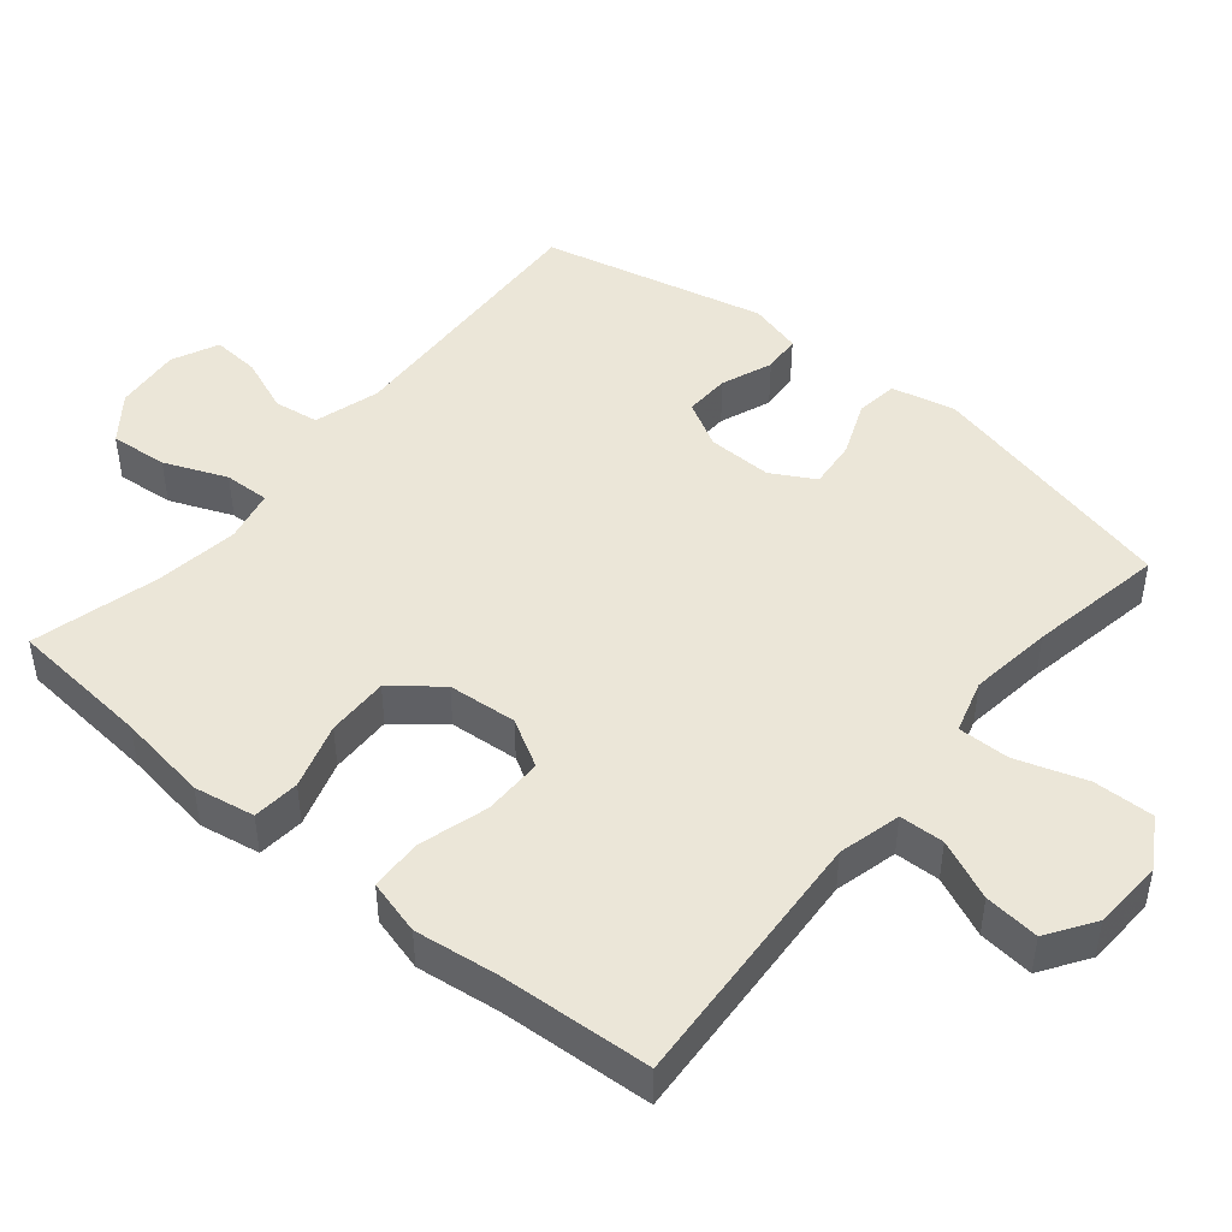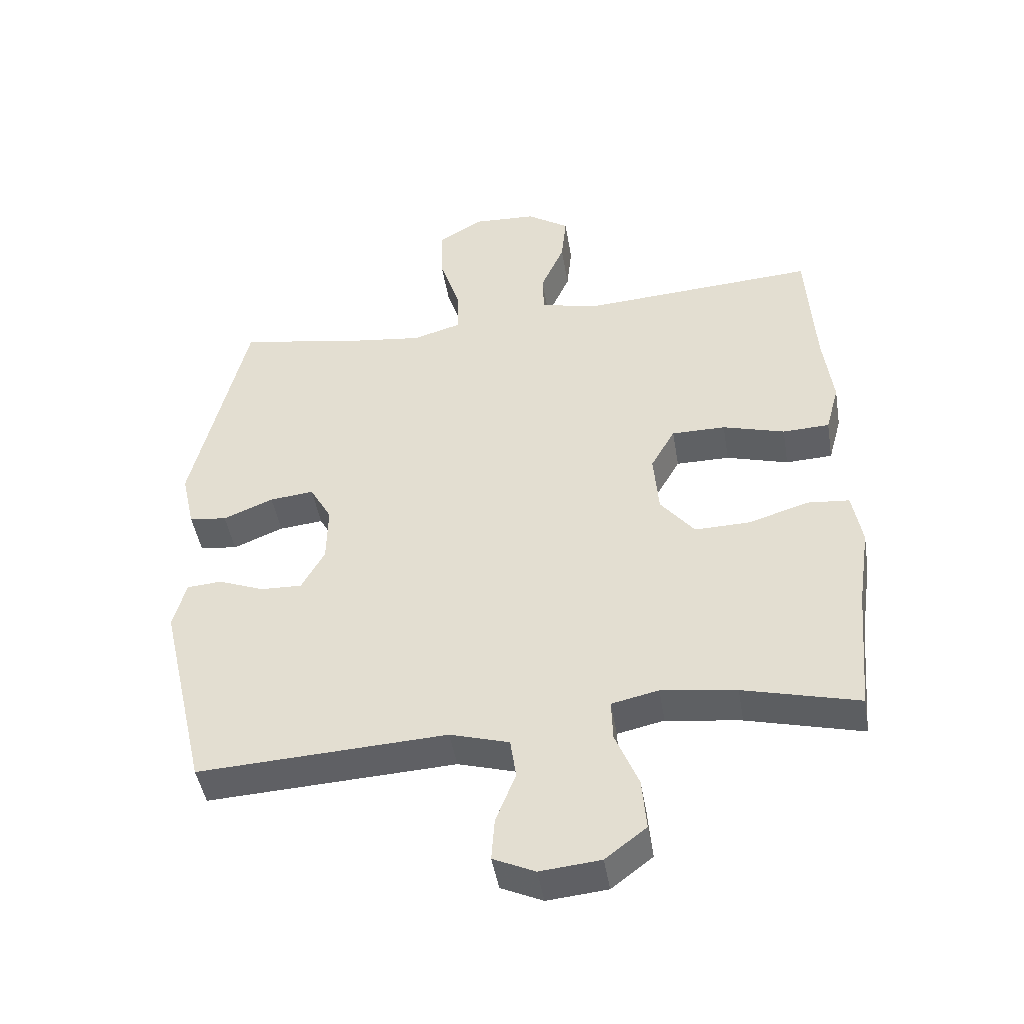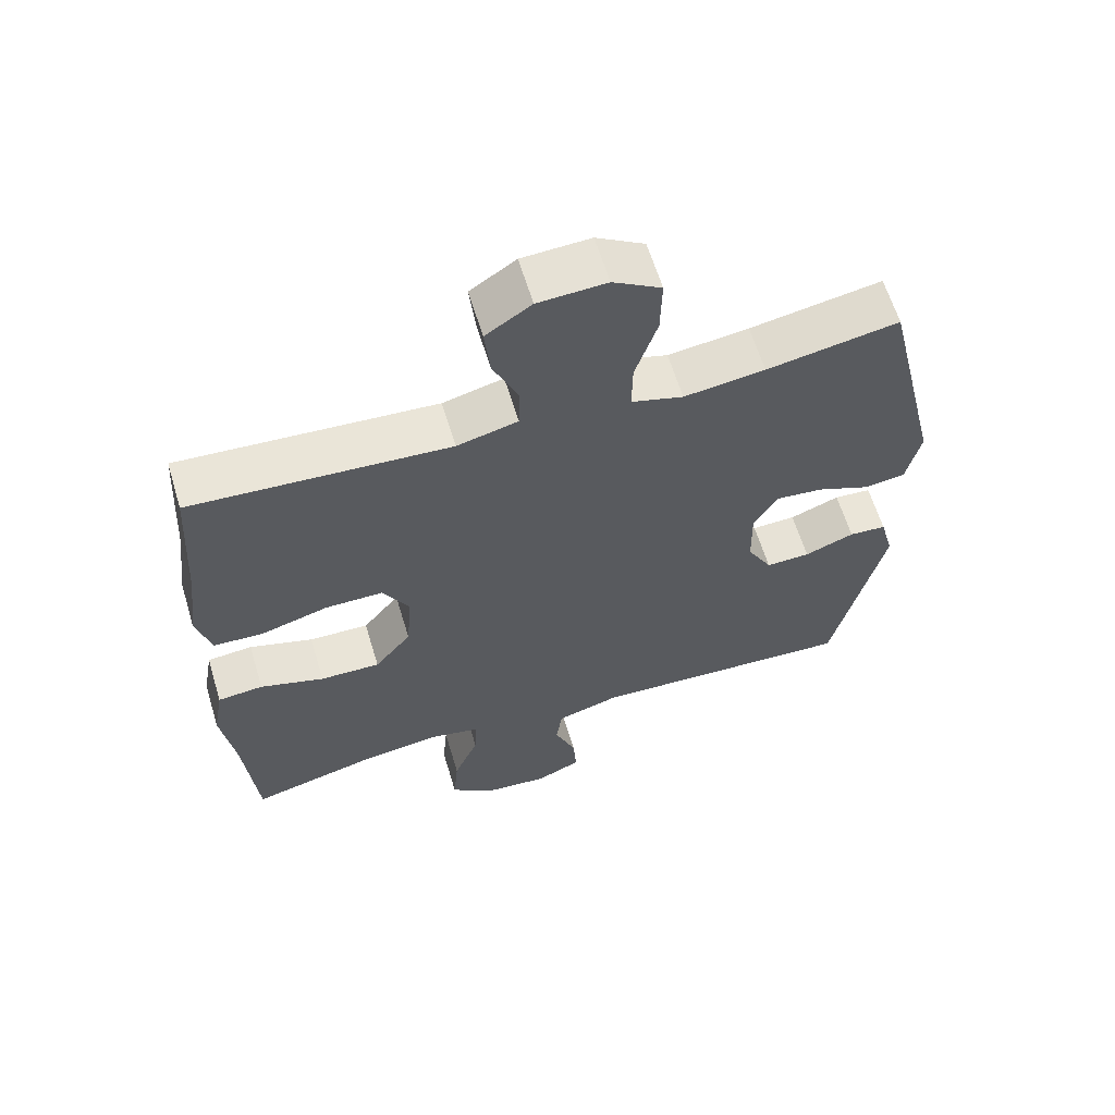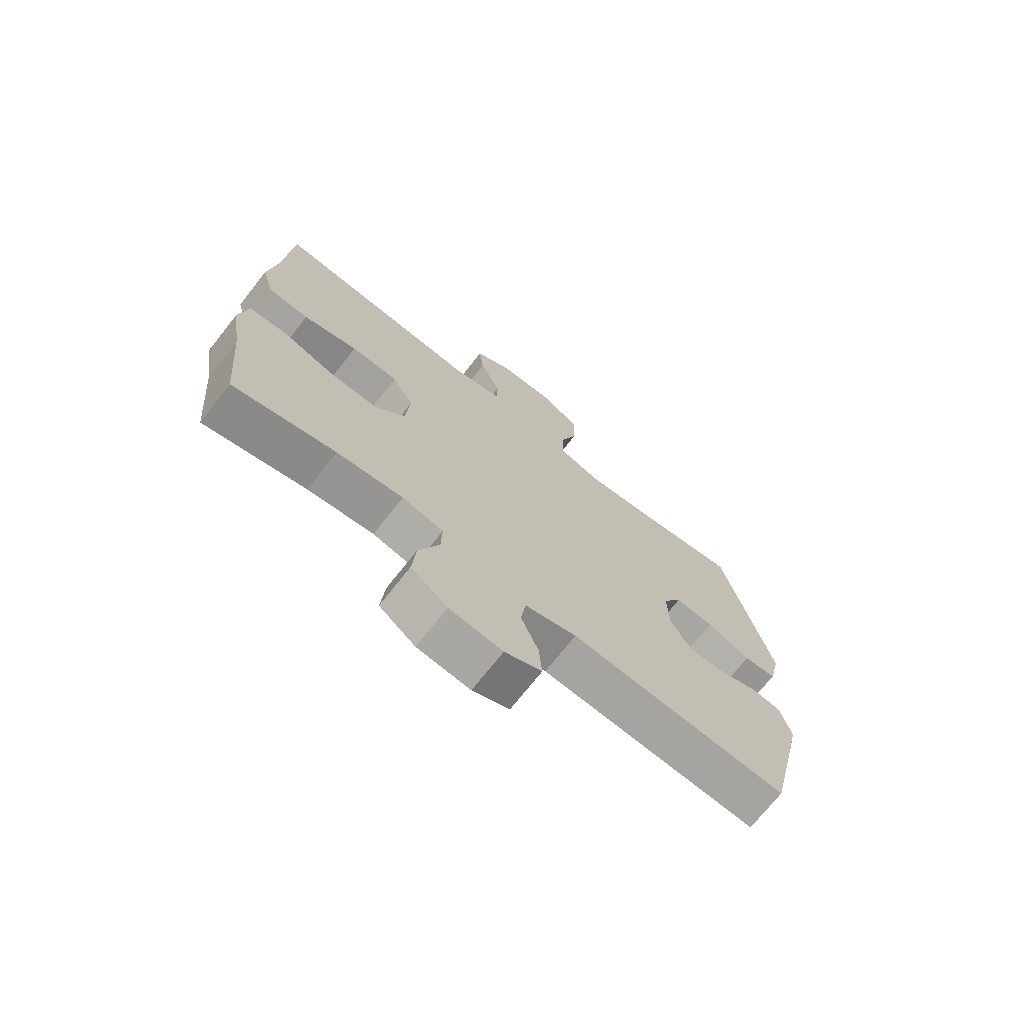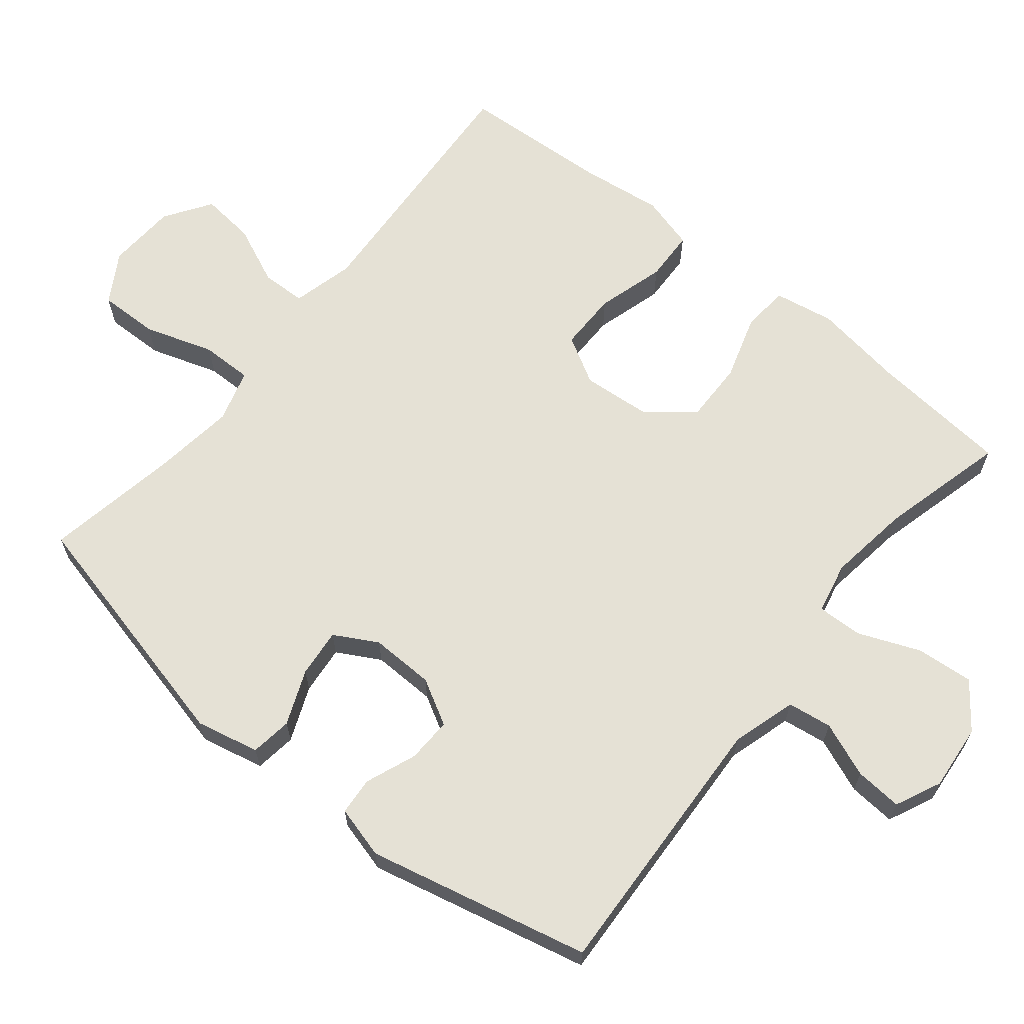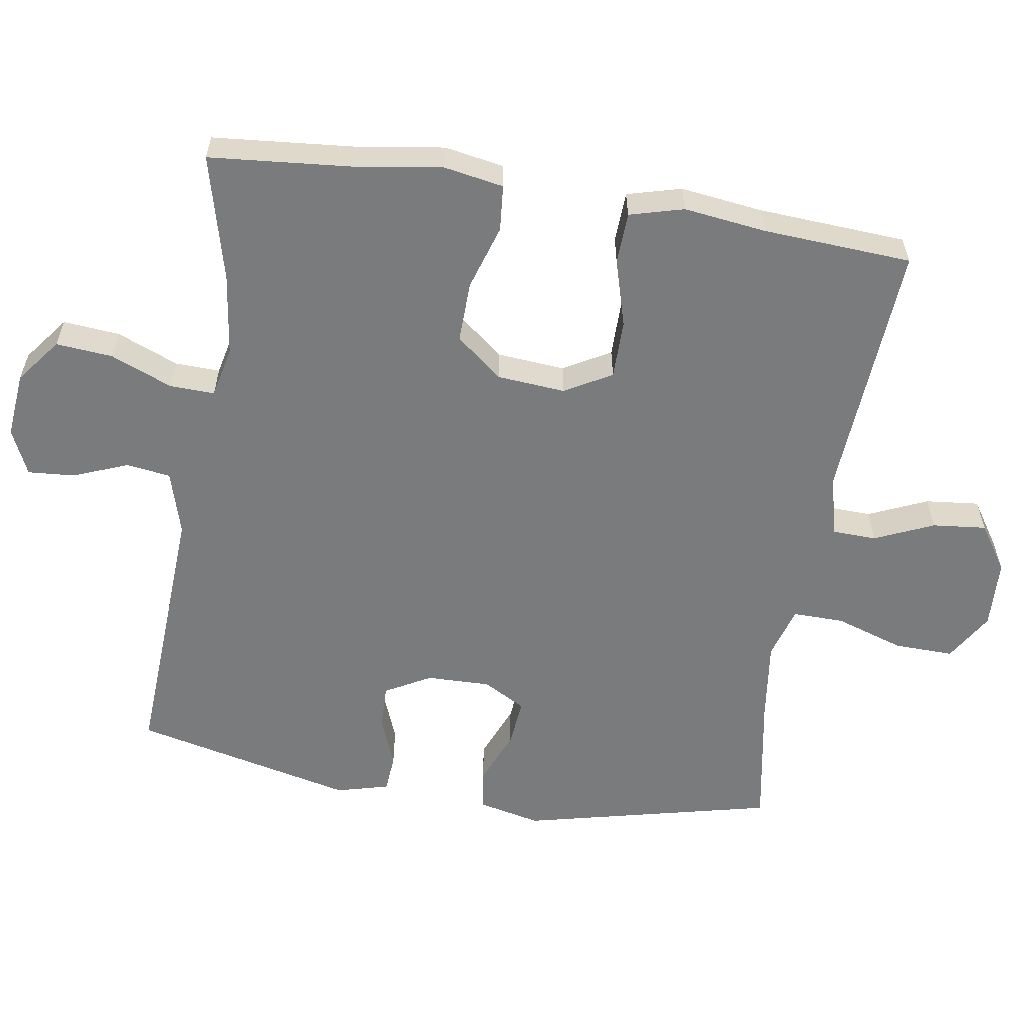
<metadata>
{"format":"obj","ext":"obj","renderer":"f3d","projection":"perspective","resolution":1024,"background":"white","views":[{"elev":46.4,"azim":-50.4,"up":"+Y"},{"elev":-45.6,"azim":-170.6,"up":"+Z"},{"elev":62.1,"azim":-16.8,"up":"+Z"},{"elev":-72.0,"azim":-38.3,"up":"+Z"},{"elev":65.0,"azim":129.1,"up":"+Y"},{"elev":-58.3,"azim":-99.1,"up":"+Y"}]}
</metadata>
<code>
v -0.5 0.07 -0.5
v -0.518 0.07 -0.3
v -0.537 0.07 -0.172
v -0.522 0.07 -0.087
v -0.456 0.07 -0.081
v -0.363 0.07 -0.11
v -0.276 0.07 -0.112
v -0.223 0.07 -0.046
v -0.215 0.07 0.051
v -0.253 0.07 0.118
v -0.337 0.07 0.118
v -0.434 0.07 0.09
v -0.507 0.07 0.093
v -0.528 0.07 0.17
v -0.513 0.07 0.288
v -0.5 0.07 0.5
v -0.128 0.07 0.476
v -0.04 0.07 0.498
v -0.038 0.07 0.561
v -0.075 0.07 0.645
v -0.083 0.07 0.722
v -0.017 0.07 0.766
v 0.082 0.07 0.771
v 0.152 0.07 0.729
v 0.15 0.07 0.644
v 0.118 0.07 0.546
v 0.117 0.07 0.473
v 0.192 0.07 0.451
v 0.309 0.07 0.466
v 0.5 0.07 0.5
v 0.585 0.07 0.141
v 0.565 0.07 0.051
v 0.506 0.07 0.043
v 0.428 0.07 0.075
v 0.359 0.07 0.082
v 0.325 0.07 0.021
v 0.327 0.07 -0.07
v 0.363 0.07 -0.135
v 0.427 0.07 -0.133
v 0.499 0.07 -0.105
v 0.553 0.07 -0.109
v 0.573 0.07 -0.184
v 0.5 0.07 -0.5
v 0.113 0.07 -0.48
v 0.021 0.07 -0.507
v 0.012 0.07 -0.57
v 0.043 0.07 -0.648
v 0.048 0.07 -0.715
v -0.017 0.07 -0.745
v -0.111 0.07 -0.736
v -0.175 0.07 -0.687
v -0.168 0.07 -0.606
v -0.132 0.07 -0.518
v -0.13 0.07 -0.454
v -0.203 0.07 -0.438
v -0.32 0.07 -0.454
v -0.5 0 -0.5
v -0.518 0 -0.3
v -0.537 0 -0.172
v -0.522 0 -0.087
v -0.456 0 -0.081
v -0.363 0 -0.11
v -0.276 0 -0.112
v -0.223 0 -0.046
v -0.215 0 0.051
v -0.253 0 0.118
v -0.337 0 0.118
v -0.434 0 0.09
v -0.507 0 0.093
v -0.528 0 0.17
v -0.513 0 0.288
v -0.5 0 0.5
v -0.128 0 0.476
v -0.04 0 0.498
v -0.038 0 0.561
v -0.075 0 0.645
v -0.083 0 0.722
v -0.017 0 0.766
v 0.082 0 0.771
v 0.152 0 0.729
v 0.15 0 0.644
v 0.118 0 0.546
v 0.117 0 0.473
v 0.192 0 0.451
v 0.309 0 0.466
v 0.5 0 0.5
v 0.585 0 0.141
v 0.565 0 0.051
v 0.506 0 0.043
v 0.428 0 0.075
v 0.359 0 0.082
v 0.325 0 0.021
v 0.327 0 -0.07
v 0.363 0 -0.135
v 0.427 0 -0.133
v 0.499 0 -0.105
v 0.553 0 -0.109
v 0.573 0 -0.184
v 0.5 0 -0.5
v 0.113 0 -0.48
v 0.021 0 -0.507
v 0.012 0 -0.57
v 0.043 0 -0.648
v 0.048 0 -0.715
v -0.017 0 -0.745
v -0.111 0 -0.736
v -0.175 0 -0.687
v -0.168 0 -0.606
v -0.132 0 -0.518
v -0.13 0 -0.454
v -0.203 0 -0.438
v -0.32 0 -0.454
f 50 51 52 53
f 50 53 54
f 49 50 54
f 46 47 48 49
f 45 46 49 54
f 44 45 54
f 43 44 54 55
f 39 40 41 42
f 38 39 42 43
f 37 38 43 55
f 31 32 33 34
f 29 30 31 34
f 28 29 34 35
f 27 28 35 36
f 23 24 25 26
f 23 26 27
f 22 23 27
f 19 20 21 22
f 18 19 22 27
f 17 18 27 36
f 15 16 17 36
f 11 12 13 14
f 10 11 14 15
f 3 4 5 6
f 2 3 6 7
f 56 1 2 7
f 55 56 7 8
f 37 55 8 9
f 10 15 36 37
f 9 10 37
f 109 108 107 106
f 110 109 106
f 110 106 105
f 105 104 103 102
f 110 105 102 101
f 110 101 100
f 111 110 100 99
f 98 97 96 95
f 99 98 95 94
f 111 99 94 93
f 90 89 88 87
f 90 87 86 85
f 91 90 85 84
f 92 91 84 83
f 82 81 80 79
f 83 82 79
f 83 79 78
f 78 77 76 75
f 83 78 75 74
f 92 83 74 73
f 92 73 72 71
f 70 69 68 67
f 71 70 67 66
f 62 61 60 59
f 63 62 59 58
f 63 58 57 112
f 64 63 112 111
f 65 64 111 93
f 93 92 71 66
f 93 66 65
f 1 57 58 2
f 2 58 59 3
f 3 59 60 4
f 4 60 61 5
f 5 61 62 6
f 6 62 63 7
f 7 63 64 8
f 8 64 65 9
f 9 65 66 10
f 10 66 67 11
f 11 67 68 12
f 12 68 69 13
f 13 69 70 14
f 14 70 71 15
f 15 71 72 16
f 16 72 73 17
f 17 73 74 18
f 18 74 75 19
f 19 75 76 20
f 20 76 77 21
f 21 77 78 22
f 22 78 79 23
f 23 79 80 24
f 24 80 81 25
f 25 81 82 26
f 26 82 83 27
f 27 83 84 28
f 28 84 85 29
f 29 85 86 30
f 30 86 87 31
f 31 87 88 32
f 32 88 89 33
f 33 89 90 34
f 34 90 91 35
f 35 91 92 36
f 36 92 93 37
f 37 93 94 38
f 38 94 95 39
f 39 95 96 40
f 40 96 97 41
f 41 97 98 42
f 42 98 99 43
f 43 99 100 44
f 44 100 101 45
f 45 101 102 46
f 46 102 103 47
f 47 103 104 48
f 48 104 105 49
f 49 105 106 50
f 50 106 107 51
f 51 107 108 52
f 52 108 109 53
f 53 109 110 54
f 54 110 111 55
f 55 111 112 56
f 56 112 57 1

</code>
